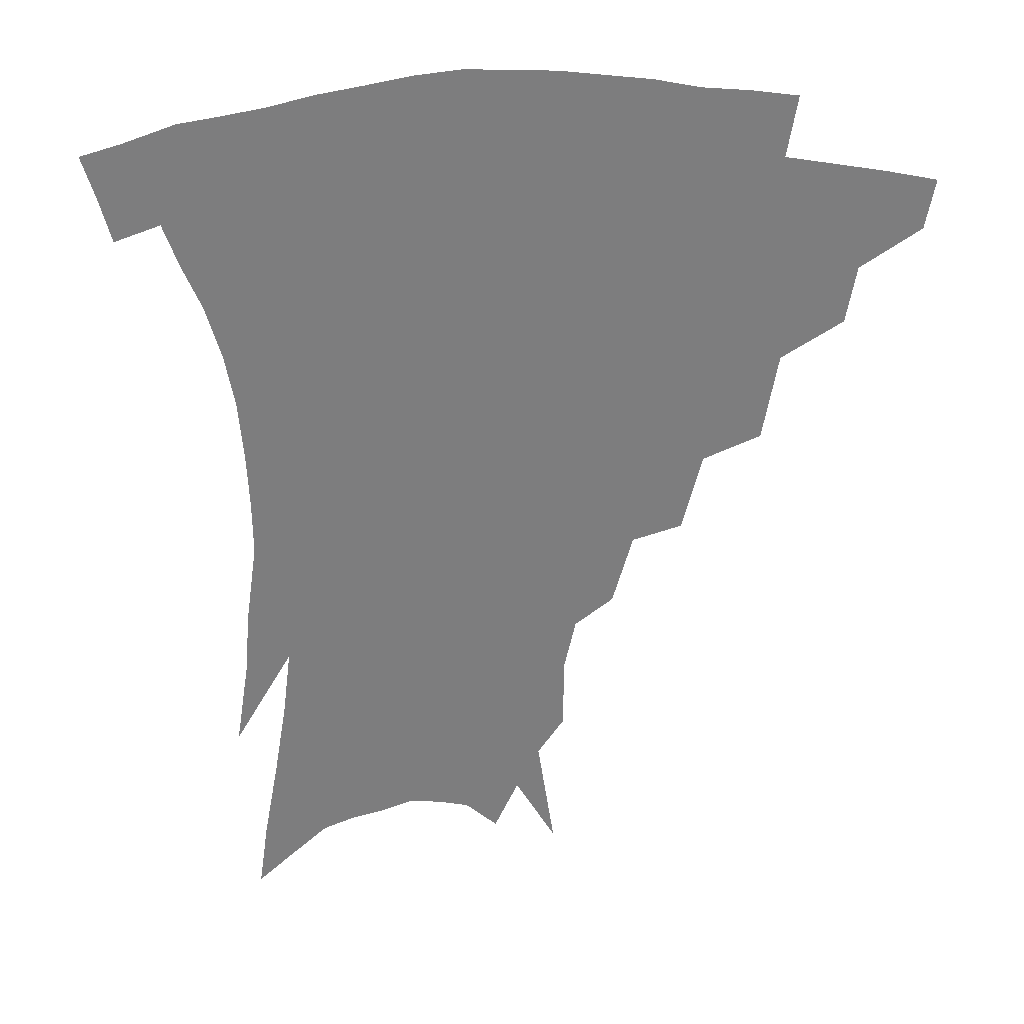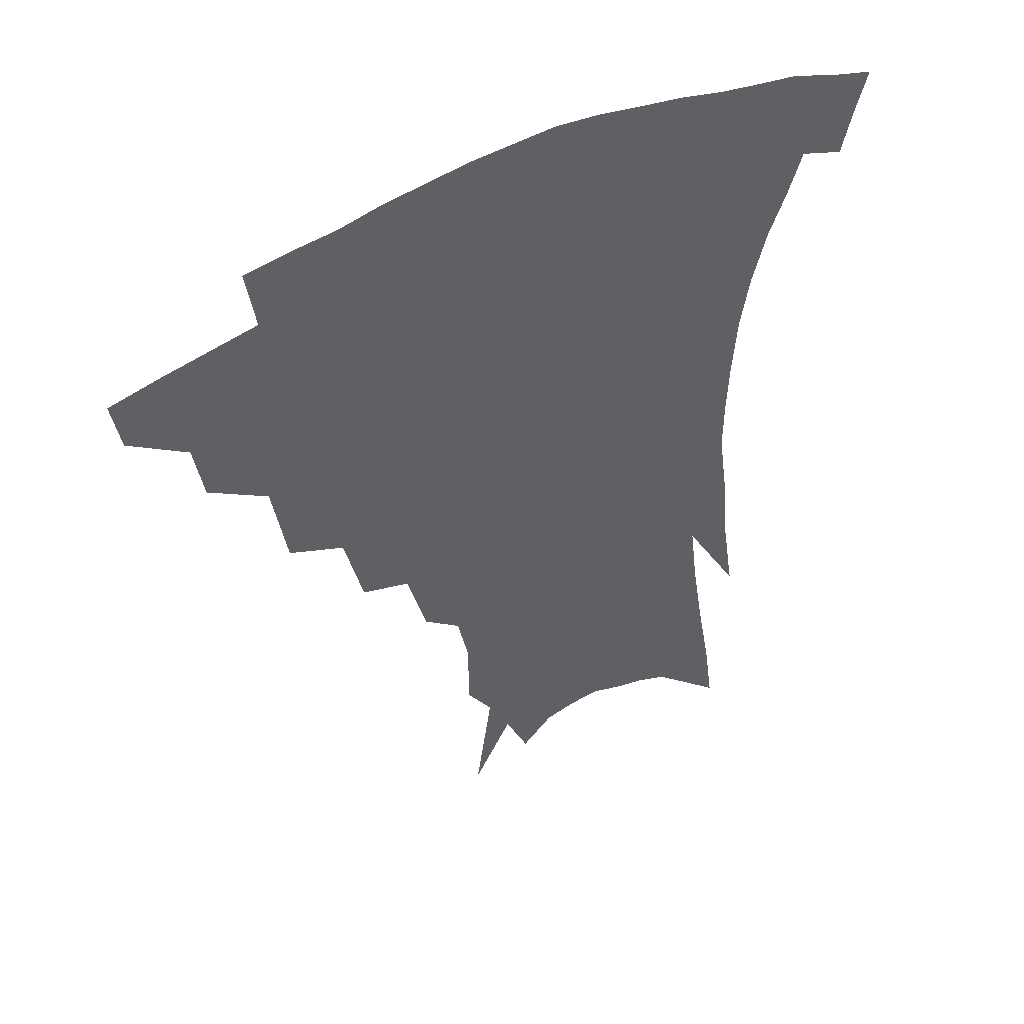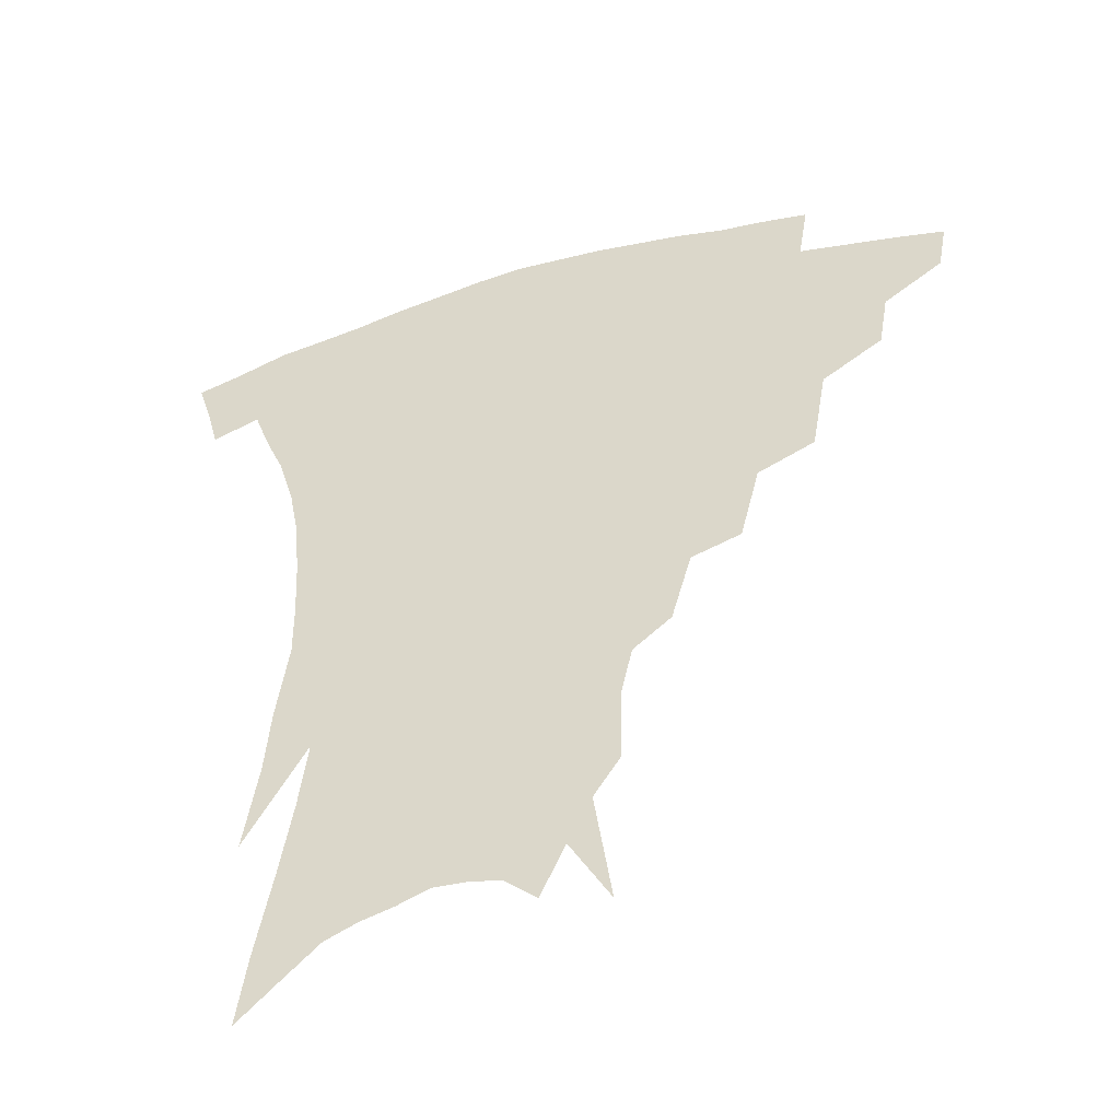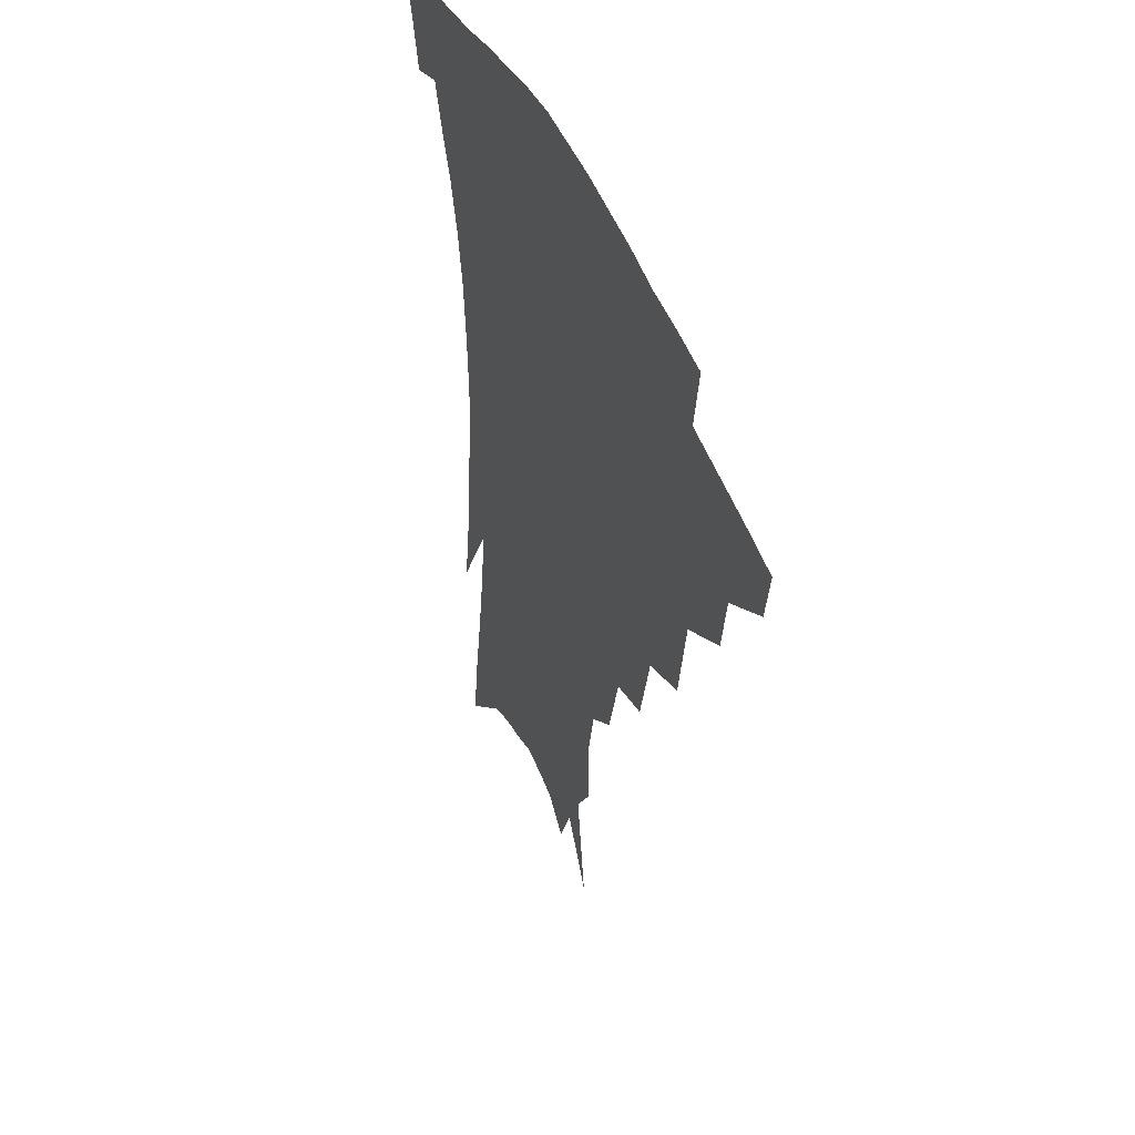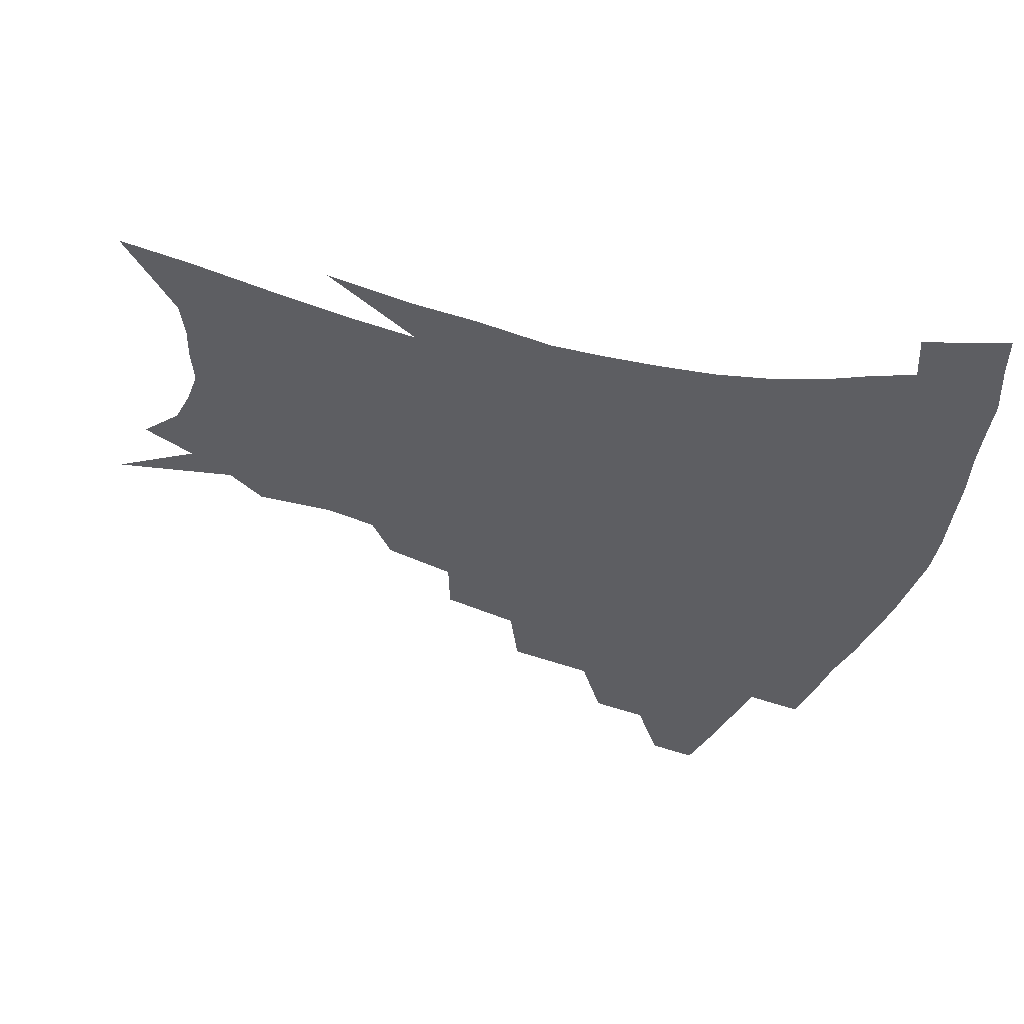
<metadata>
{"format":"obj","ext":"obj","renderer":"f3d","projection":"perspective","resolution":1024,"background":"white","views":[{"elev":31.0,"azim":178.1,"up":"+Y"},{"elev":47.3,"azim":-31.7,"up":"+Y"},{"elev":-47.3,"azim":-163.0,"up":"+Y"},{"elev":44.5,"azim":-111.5,"up":"+Y"},{"elev":-38.5,"azim":72.7,"up":"+Z"}]}
</metadata>
<code>
v 458.6 334.4 0
v 455.7 350.4 0
v 480.7 303.1 0
v 477.5 321.4 0
v 474.7 337.6 0
v 471.3 353.4 0
v 504.8 262.5 0
v 499.9 290.6 0
v 496.2 309.4 0
v 493 325.4 0
v 489.9 340.6 0
v 487.3 356 0
v 529 229.3 0
v 522.8 254.4 0
v 517.2 274.3 0
v 513.7 298.1 0
v 510.6 314.2 0
v 507.6 328.7 0
v 505.1 343.3 0
v 502.4 358.4 0
v 499.3 377.8 0
v 551.1 201 0
v 544.7 224.1 0
v 538.2 241.2 0
v 534.1 268.4 0
v 530.1 285 0
v 527 301.5 0
v 524.3 317.3 0
v 521.8 331.6 0
v 519.6 345.7 0
v 516.9 360.4 0
v 513.8 379.6 0
v 567.1 151 0
v 566.8 174.8 0
v 563.2 191.2 0
v 558 214.2 0
v 552.9 236 0
v 548.9 258 0
v 545.8 276.8 0
v 543.1 292.3 0
v 540.4 305.8 0
v 537.9 319.7 0
v 535.7 333.5 0
v 533.8 347.9 0
v 531.2 363.7 0
v 528.6 380.7 0
v 569.9 101.9 0
v 575.4 138.4 0
v 575.7 163.3 0
v 574 184.9 0
v 570.1 205.2 0
v 566 221.9 0
v 562.1 245.1 0
v 559.4 264.8 0
v 557.1 281.1 0
v 555.2 295.1 0
v 553.8 309.8 0
v 551.9 322.7 0
v 549.8 335.9 0
v 548.3 349.7 0
v 545.7 365.3 0
v 542.8 383.4 0
v 582.8 123.8 0
v 584.2 147.2 0
v 583.9 175.7 0
v 581.3 193.6 0
v 577.9 212.5 0
v 574.6 232 0
v 571.7 250.6 0
v 570.2 271.4 0
v 568.2 283.1 0
v 567.3 298.5 0
v 566.3 312.1 0
v 565.3 324.9 0
v 565.3 337.8 0
v 562.2 351.6 0
v 560.2 365.8 0
v 557 384.9 0
v 590.4 106.8 0
v 592.9 134.7 0
v 592.9 157.7 0
v 591.5 179.9 0
v 589 201.3 0
v 586.2 219.1 0
v 583.7 240.3 0
v 581.8 256.2 0
v 580.5 274 0
v 579.5 286.6 0
v 579.3 301.6 0
v 578.4 313.5 0
v 577.6 325.3 0
v 577.5 338.8 0
v 575.6 352.6 0
v 574.1 366.1 0
v 570.8 386.4 0
v 600.5 115.4 0
v 601.6 139 0
v 601 162.6 0
v 599.4 183.1 0
v 597.1 202.7 0
v 594.8 221.7 0
v 592.9 240.3 0
v 591.5 260 0
v 590.8 274.8 0
v 590.5 288.3 0
v 590.6 303.1 0
v 590 314.2 0
v 590.1 326.7 0
v 590.3 339.5 0
v 588.7 353.5 0
v 587.4 367.9 0
v 584.9 386.8 0
v 610.3 117.2 0
v 610.3 142.1 0
v 609.1 163.3 0
v 607.3 186.2 0
v 605.2 206.6 0
v 603.4 224.7 0
v 602.1 245.1 0
v 601.3 260.1 0
v 601.1 274 0
v 601.3 289.8 0
v 601.6 303.2 0
v 602.3 315.6 0
v 602.3 327.3 0
v 602.5 339.7 0
v 601.9 353.7 0
v 601.2 368.3 0
v 598.9 387.2 0
v 620.4 117.7 0
v 618.8 143.9 0
v 617.3 164.6 0
v 615.3 188.2 0
v 613.6 207 0
v 612.1 226.1 0
v 611.2 245.1 0
v 611 259.9 0
v 611.3 276 0
v 611.8 290.2 0
v 612.7 302.2 0
v 613.9 315.9 0
v 614.8 327.9 0
v 615 340.3 0
v 615 353.4 0
v 615.7 366.8 0
v 613.3 385.4 0
v 630.7 113.7 0
v 627.7 142 0
v 625.6 164.9 0
v 623.3 189 0
v 622 207.7 0
v 620.9 225.6 0
v 620.2 243.6 0
v 620.5 258 0
v 621.1 273.9 0
v 622 287.9 0
v 623.5 301.3 0
v 625 314.3 0
v 626.9 327.3 0
v 628.5 339 0
v 629.4 351.3 0
v 630.7 363.7 0
v 628.2 382.5 0
v 640.7 110.8 0
v 636.9 138.6 0
v 634 163.5 0
v 631.8 186.4 0
v 630.5 205.5 0
v 629.8 222.6 0
v 629.6 239 0
v 629.8 255.5 0
v 630.5 272.8 0
v 631.9 285.7 0
v 634 301.1 0
v 636.2 313.6 0
v 638.5 325.8 0
v 640.6 337.6 0
v 642.8 349.5 0
v 643.6 362.4 0
v 642.5 379.8 0
v 650.8 106.5 0
v 647 131.6 0
v 643.2 158.5 0
v 640.7 181.2 0
v 639.4 200.5 0
v 638.9 217.8 0
v 638.8 234.4 0
v 639.1 251 0
v 639.7 269.7 0
v 641.5 284.5 0
v 643.8 297.5 0
v 646.8 312 0
v 649.7 323.7 0
v 652.6 335.7 0
v 655.5 347.5 0
v 656.5 360.7 0
v 657 376.1 0
v 662.4 95.47 0
v 658.6 120.4 0
v 653.7 148.8 0
v 651.2 170.6 0
v 649.2 191.7 0
v 648.5 210.3 0
v 647.9 228.7 0
v 648 246.5 0
v 648.8 264 0
v 650.6 280.2 0
v 653.3 296.9 0
v 656.8 308.2 0
v 660.5 321.2 0
v 663.9 332.9 0
v 667.7 345.2 0
v 669.2 359.6 0
v 670.7 373.5 0
v 674.5 83.96 0
v 671.4 106.3 0
v 666.5 133.5 0
v 662.5 158.2 0
v 659.8 180.2 0
v 658.6 200.8 0
v 657.5 220.3 0
v 657.8 236.7 0
v 658.2 255.3 0
v 659.6 273.3 0
v 661.9 290.6 0
v 666.1 302.7 0
v 670.7 317.8 0
v 675.2 330.1 0
v 679 342.6 0
v 682 356.5 0
v 684 371.2 0
v 678.7 147 0
v 674.4 175.5 0
v 672.7 196.4 0
v 669.1 222.4 0
v 669.3 239.7 0
v 670.1 257.7 0
v 671.8 276.7 0
v 674.9 293.6 0
v 680 311 0
v 685.9 324.8 0
v 690.9 338.8 0
v 695.9 352.1 0
v 700.4 365.2 0
v 705.5 333.5 0
v 709.4 348 0
v 713.5 361.3 0
f 4 5 1
f 1 5 2
f 5 6 2
f 8 9 3
f 3 9 4
f 9 10 4
f 4 10 5
f 10 11 5
f 5 11 6
f 11 12 6
f 14 15 7
f 7 15 8
f 15 16 8
f 8 16 9
f 16 17 9
f 9 17 10
f 17 18 10
f 10 18 11
f 18 19 11
f 11 19 12
f 19 20 12
f 23 24 13
f 13 24 14
f 24 25 14
f 14 25 15
f 25 26 15
f 15 26 16
f 26 27 16
f 16 27 17
f 27 28 17
f 17 28 18
f 28 29 18
f 18 29 19
f 29 30 19
f 19 30 20
f 30 31 20
f 20 31 21
f 31 32 21
f 35 36 22
f 22 36 23
f 36 37 23
f 23 37 24
f 37 38 24
f 24 38 25
f 38 39 25
f 25 39 26
f 39 40 26
f 26 40 27
f 40 41 27
f 27 41 28
f 41 42 28
f 28 42 29
f 42 43 29
f 29 43 30
f 43 44 30
f 30 44 31
f 44 45 31
f 31 45 32
f 45 46 32
f 48 49 33
f 33 49 34
f 49 50 34
f 34 50 35
f 50 51 35
f 35 51 36
f 51 52 36
f 36 52 37
f 52 53 37
f 37 53 38
f 53 54 38
f 38 54 39
f 54 55 39
f 39 55 40
f 55 56 40
f 40 56 41
f 56 57 41
f 41 57 42
f 57 58 42
f 42 58 43
f 58 59 43
f 43 59 44
f 59 60 44
f 44 60 45
f 60 61 45
f 45 61 46
f 61 62 46
f 47 63 48
f 63 64 48
f 48 64 49
f 64 65 49
f 49 65 50
f 65 66 50
f 50 66 51
f 66 67 51
f 51 67 52
f 67 68 52
f 52 68 53
f 68 69 53
f 53 69 54
f 69 70 54
f 54 70 55
f 70 71 55
f 55 71 56
f 71 72 56
f 56 72 57
f 72 73 57
f 57 73 58
f 73 74 58
f 58 74 59
f 74 75 59
f 59 75 60
f 75 76 60
f 60 76 61
f 76 77 61
f 61 77 62
f 77 78 62
f 79 80 63
f 63 80 64
f 80 81 64
f 64 81 65
f 81 82 65
f 65 82 66
f 82 83 66
f 66 83 67
f 83 84 67
f 67 84 68
f 84 85 68
f 68 85 69
f 85 86 69
f 69 86 70
f 86 87 70
f 70 87 71
f 87 88 71
f 71 88 72
f 88 89 72
f 72 89 73
f 89 90 73
f 73 90 74
f 90 91 74
f 74 91 75
f 91 92 75
f 75 92 76
f 92 93 76
f 76 93 77
f 93 94 77
f 77 94 78
f 94 95 78
f 79 96 80
f 96 97 80
f 80 97 81
f 97 98 81
f 81 98 82
f 98 99 82
f 82 99 83
f 99 100 83
f 83 100 84
f 100 101 84
f 84 101 85
f 101 102 85
f 85 102 86
f 102 103 86
f 86 103 87
f 103 104 87
f 87 104 88
f 104 105 88
f 88 105 89
f 105 106 89
f 89 106 90
f 106 107 90
f 90 107 91
f 107 108 91
f 91 108 92
f 108 109 92
f 92 109 93
f 109 110 93
f 93 110 94
f 110 111 94
f 94 111 95
f 111 112 95
f 96 113 97
f 113 114 97
f 97 114 98
f 114 115 98
f 98 115 99
f 115 116 99
f 99 116 100
f 116 117 100
f 100 117 101
f 117 118 101
f 101 118 102
f 118 119 102
f 102 119 103
f 119 120 103
f 103 120 104
f 120 121 104
f 104 121 105
f 121 122 105
f 105 122 106
f 122 123 106
f 106 123 107
f 123 124 107
f 107 124 108
f 124 125 108
f 108 125 109
f 125 126 109
f 109 126 110
f 126 127 110
f 110 127 111
f 127 128 111
f 111 128 112
f 128 129 112
f 113 130 114
f 130 131 114
f 114 131 115
f 131 132 115
f 115 132 116
f 132 133 116
f 116 133 117
f 133 134 117
f 117 134 118
f 134 135 118
f 118 135 119
f 135 136 119
f 119 136 120
f 136 137 120
f 120 137 121
f 137 138 121
f 121 138 122
f 138 139 122
f 122 139 123
f 139 140 123
f 123 140 124
f 140 141 124
f 124 141 125
f 141 142 125
f 125 142 126
f 142 143 126
f 126 143 127
f 143 144 127
f 127 144 128
f 144 145 128
f 128 145 129
f 145 146 129
f 130 147 131
f 147 148 131
f 131 148 132
f 148 149 132
f 132 149 133
f 149 150 133
f 133 150 134
f 150 151 134
f 134 151 135
f 151 152 135
f 135 152 136
f 152 153 136
f 136 153 137
f 153 154 137
f 137 154 138
f 154 155 138
f 138 155 139
f 155 156 139
f 139 156 140
f 156 157 140
f 140 157 141
f 157 158 141
f 141 158 142
f 158 159 142
f 142 159 143
f 159 160 143
f 143 160 144
f 160 161 144
f 144 161 145
f 161 162 145
f 145 162 146
f 162 163 146
f 147 164 148
f 164 165 148
f 148 165 149
f 165 166 149
f 149 166 150
f 166 167 150
f 150 167 151
f 167 168 151
f 151 168 152
f 168 169 152
f 152 169 153
f 169 170 153
f 153 170 154
f 170 171 154
f 154 171 155
f 171 172 155
f 155 172 156
f 172 173 156
f 156 173 157
f 173 174 157
f 157 174 158
f 174 175 158
f 158 175 159
f 175 176 159
f 159 176 160
f 176 177 160
f 160 177 161
f 177 178 161
f 161 178 162
f 178 179 162
f 162 179 163
f 179 180 163
f 164 181 165
f 181 182 165
f 165 182 166
f 182 183 166
f 166 183 167
f 183 184 167
f 167 184 168
f 184 185 168
f 168 185 169
f 185 186 169
f 169 186 170
f 186 187 170
f 170 187 171
f 187 188 171
f 171 188 172
f 188 189 172
f 172 189 173
f 189 190 173
f 173 190 174
f 190 191 174
f 174 191 175
f 191 192 175
f 175 192 176
f 192 193 176
f 176 193 177
f 193 194 177
f 177 194 178
f 194 195 178
f 178 195 179
f 195 196 179
f 179 196 180
f 196 197 180
f 181 198 182
f 198 199 182
f 182 199 183
f 199 200 183
f 183 200 184
f 200 201 184
f 184 201 185
f 201 202 185
f 185 202 186
f 202 203 186
f 186 203 187
f 203 204 187
f 187 204 188
f 204 205 188
f 188 205 189
f 205 206 189
f 189 206 190
f 206 207 190
f 190 207 191
f 207 208 191
f 191 208 192
f 208 209 192
f 192 209 193
f 209 210 193
f 193 210 194
f 210 211 194
f 194 211 195
f 211 212 195
f 195 212 196
f 212 213 196
f 196 213 197
f 213 214 197
f 198 215 199
f 215 216 199
f 199 216 200
f 216 217 200
f 200 217 201
f 217 218 201
f 201 218 202
f 218 219 202
f 202 219 203
f 219 220 203
f 203 220 204
f 220 221 204
f 204 221 205
f 221 222 205
f 205 222 206
f 222 223 206
f 206 223 207
f 223 224 207
f 207 224 208
f 224 225 208
f 208 225 209
f 225 226 209
f 209 226 210
f 226 227 210
f 210 227 211
f 227 228 211
f 211 228 212
f 228 229 212
f 212 229 213
f 229 230 213
f 213 230 214
f 230 231 214
f 219 232 220
f 232 233 220
f 220 233 221
f 233 234 221
f 221 234 222
f 234 235 222
f 222 235 223
f 235 236 223
f 223 236 224
f 236 237 224
f 224 237 225
f 237 238 225
f 225 238 226
f 238 239 226
f 226 239 227
f 239 240 227
f 227 240 228
f 240 241 228
f 228 241 229
f 241 242 229
f 229 242 230
f 242 243 230
f 230 243 231
f 243 244 231
f 242 245 243
f 245 246 243
f 243 246 244
f 246 247 244

</code>
